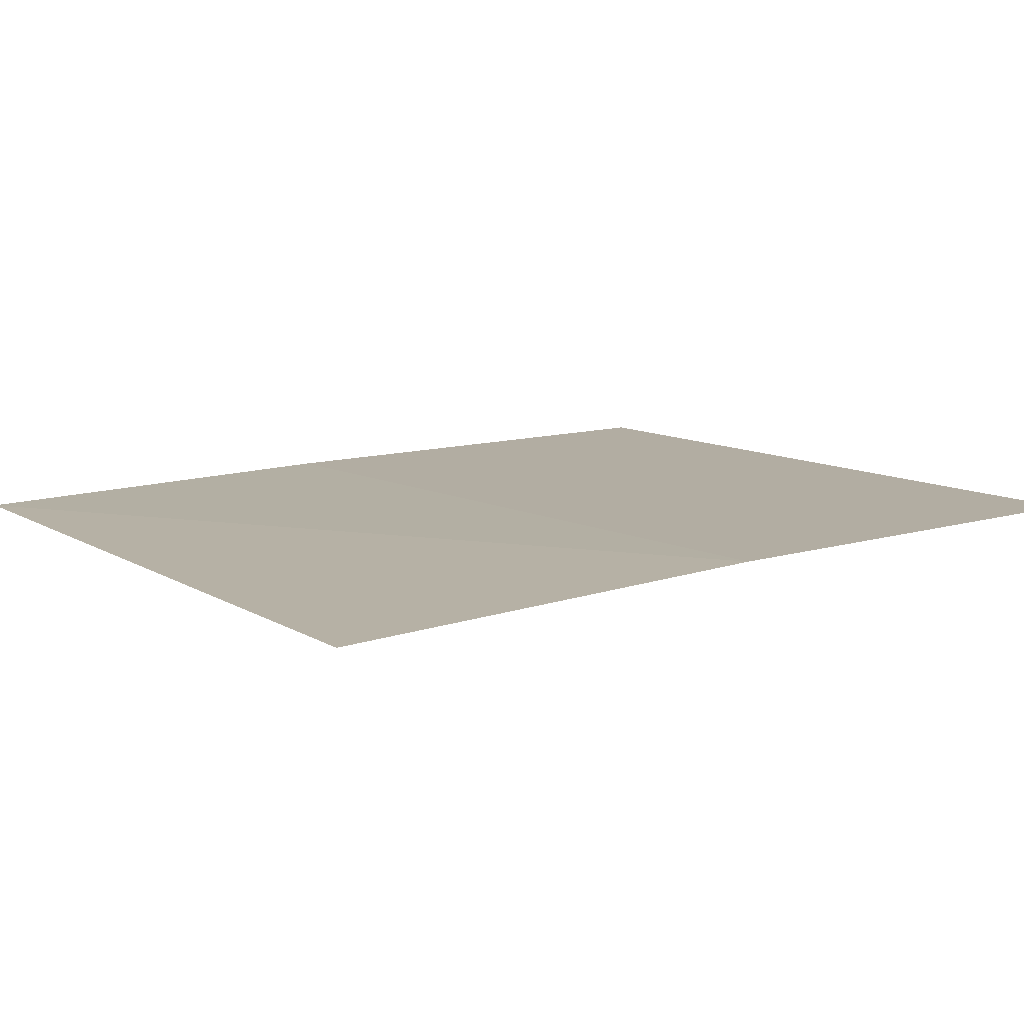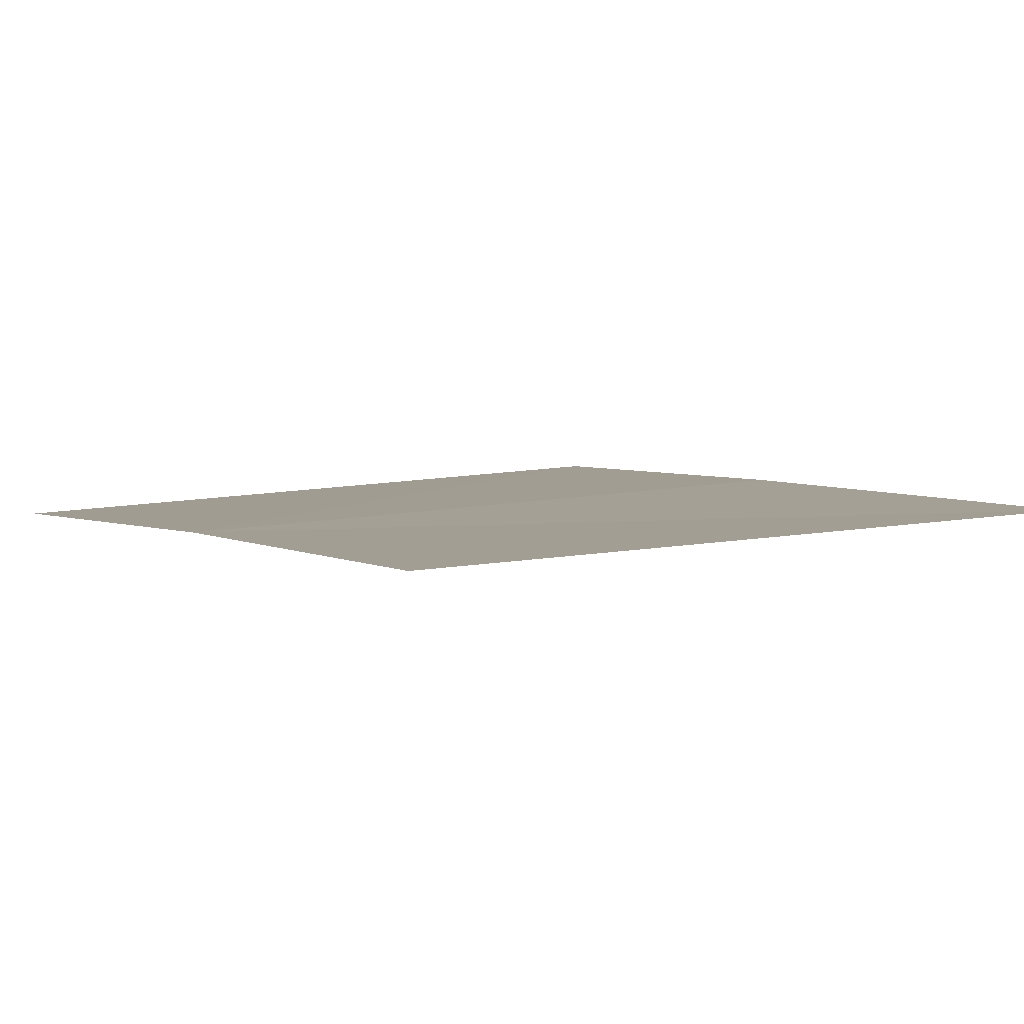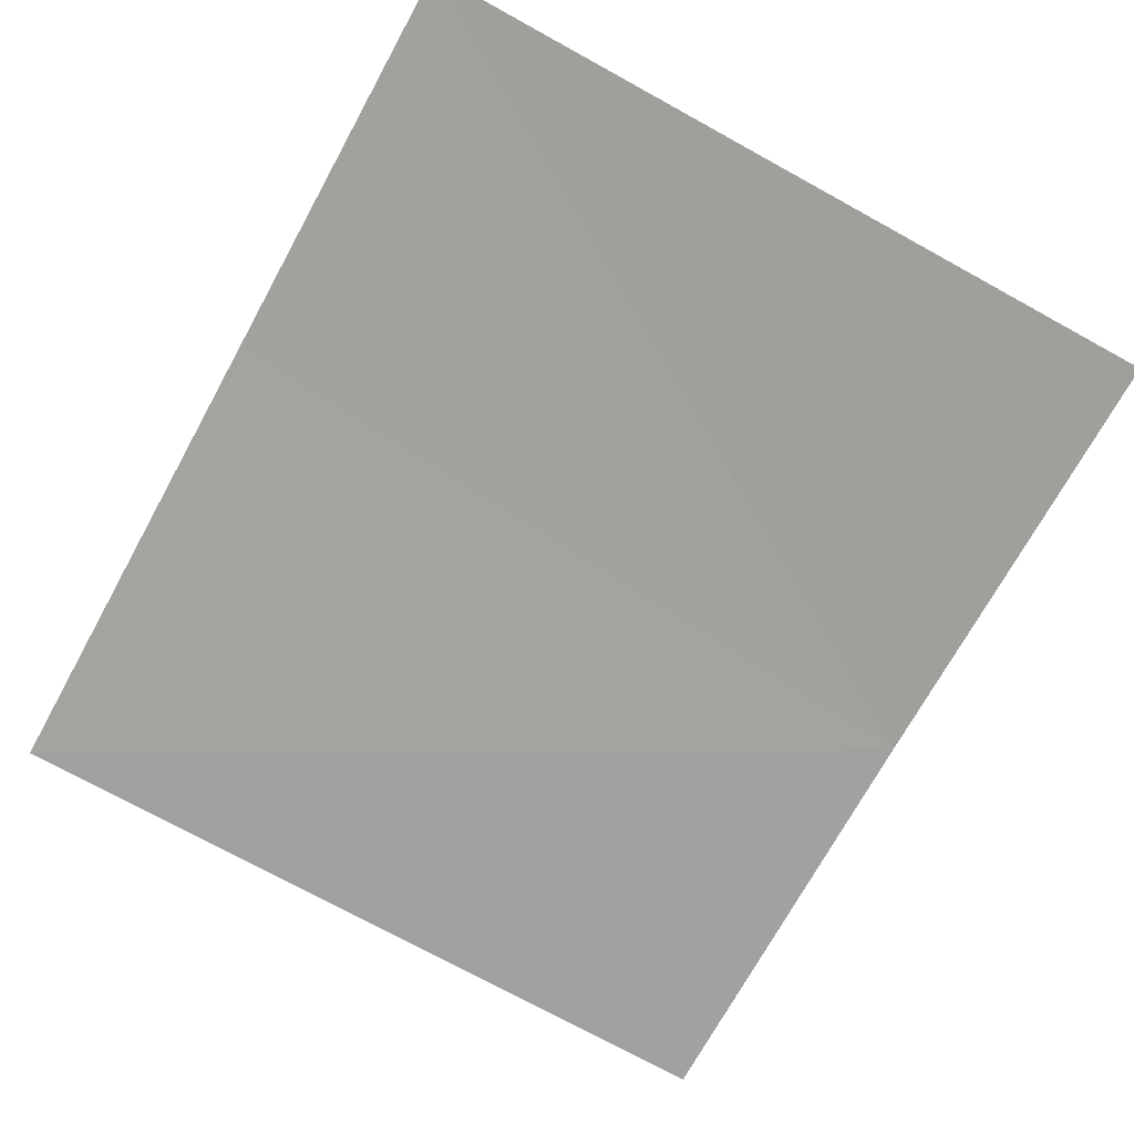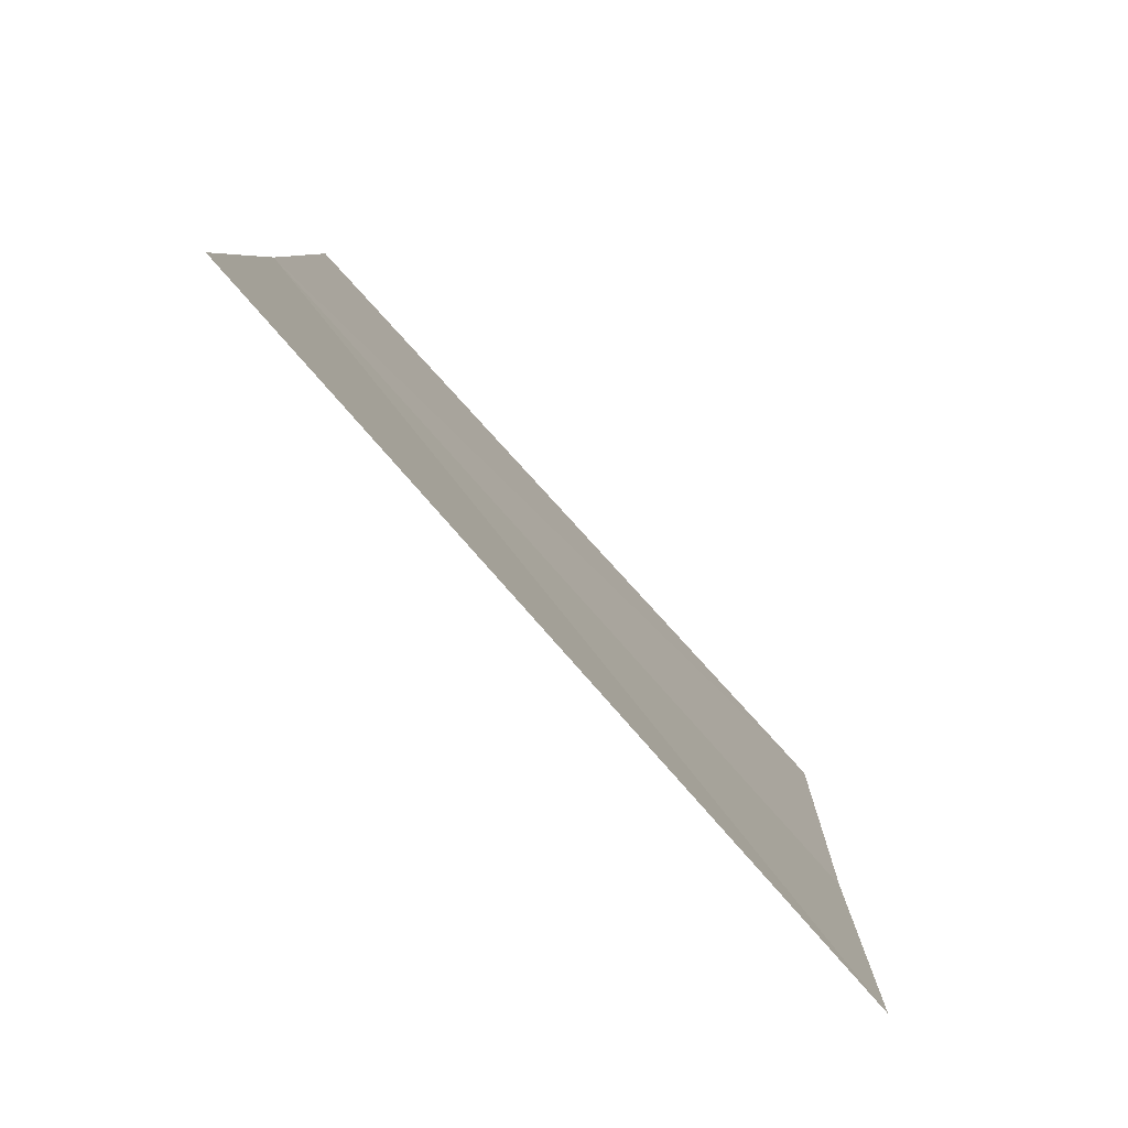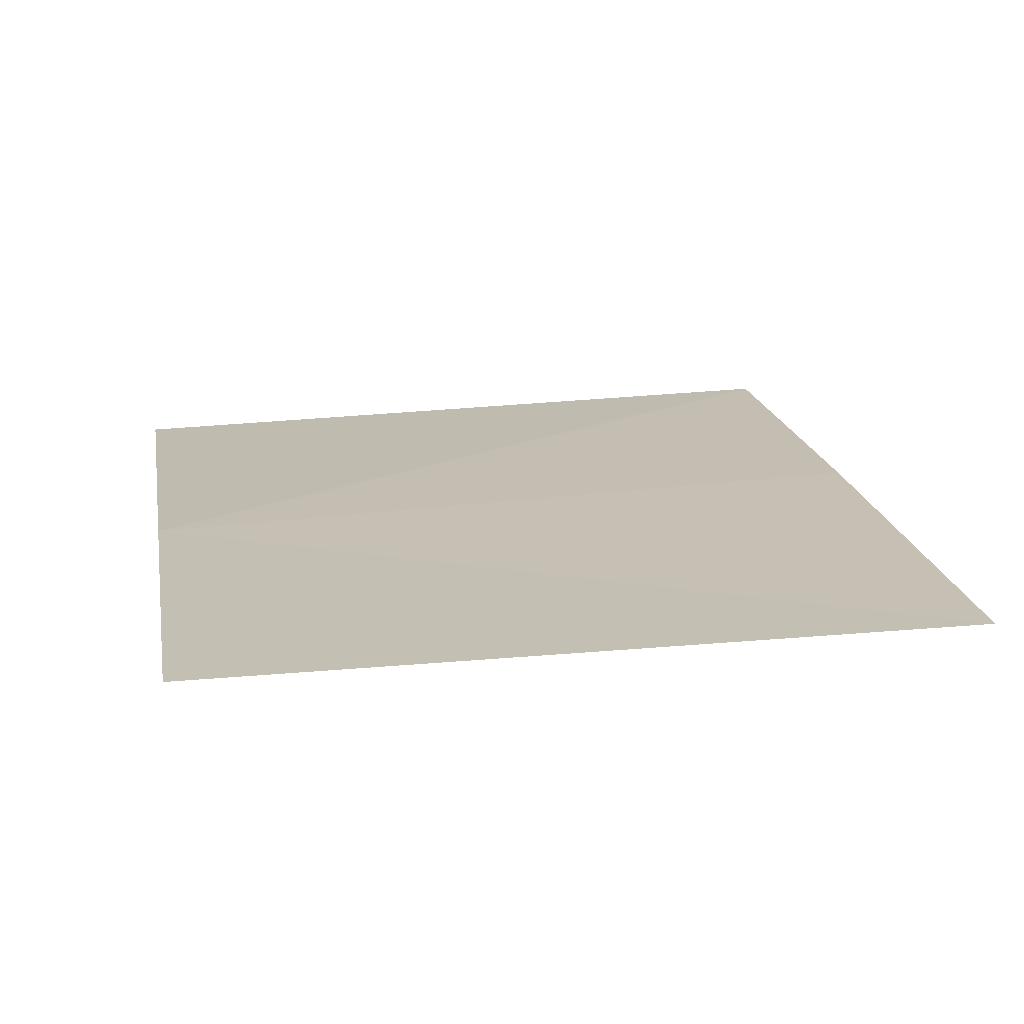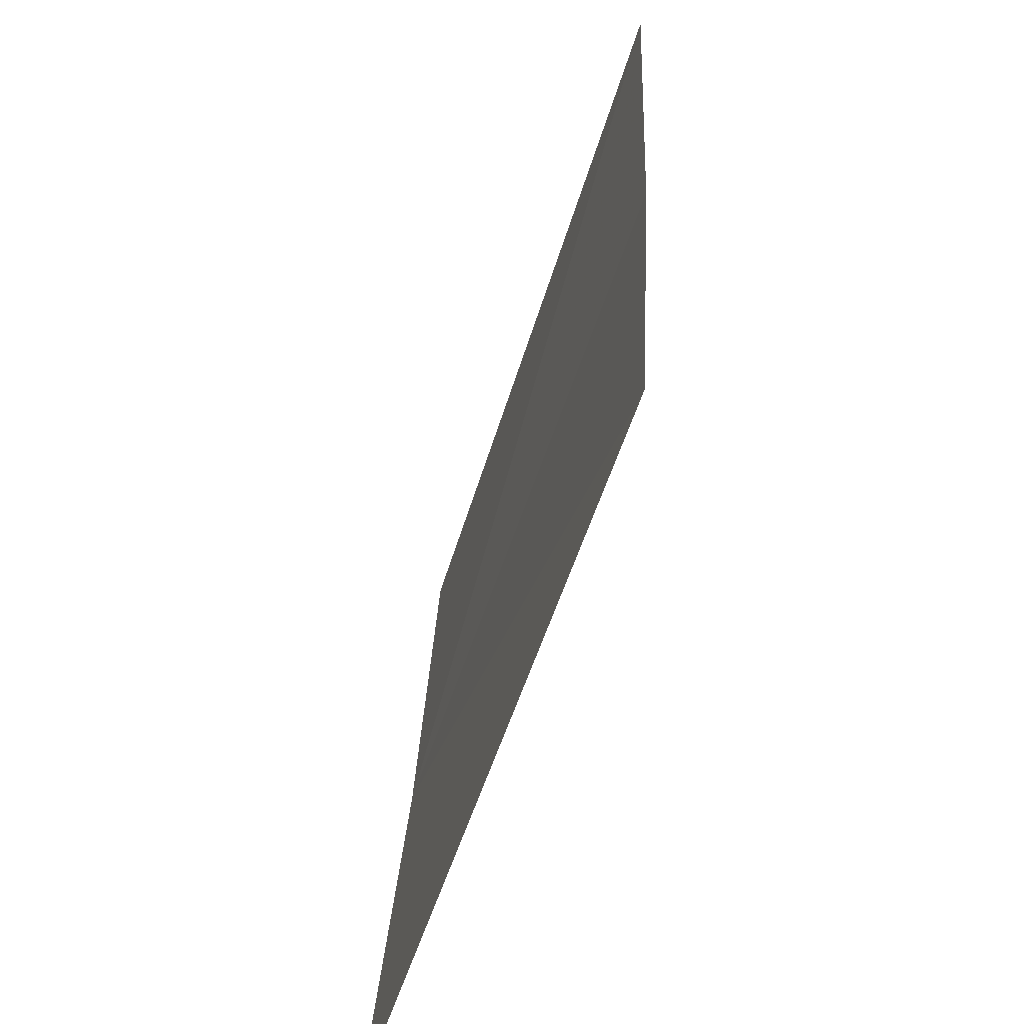
<metadata>
{"format":"obj","ext":"obj","renderer":"f3d","projection":"perspective","resolution":1024,"background":"white","views":[{"elev":9.5,"azim":-121.2,"up":"+Y"},{"elev":6.5,"azim":-29.1,"up":"+Y"},{"elev":-73.7,"azim":154.6,"up":"+Y"},{"elev":-79.2,"azim":-47.0,"up":"+Z"},{"elev":19.3,"azim":-6.0,"up":"+Y"},{"elev":-63.0,"azim":72.9,"up":"+Z"}]}
</metadata>
<code>
o CityEngineMaterial_854
v 56.37 36.65 -1091
v 56.89 36.92 -1082
v 72.82 37.01 -1083
v 72.24 36.81 -1093
v 71.76 36.51 -1101
v 55.82 36.14 -1100
f 1 2 3 4
f 1 4 5 6

</code>
